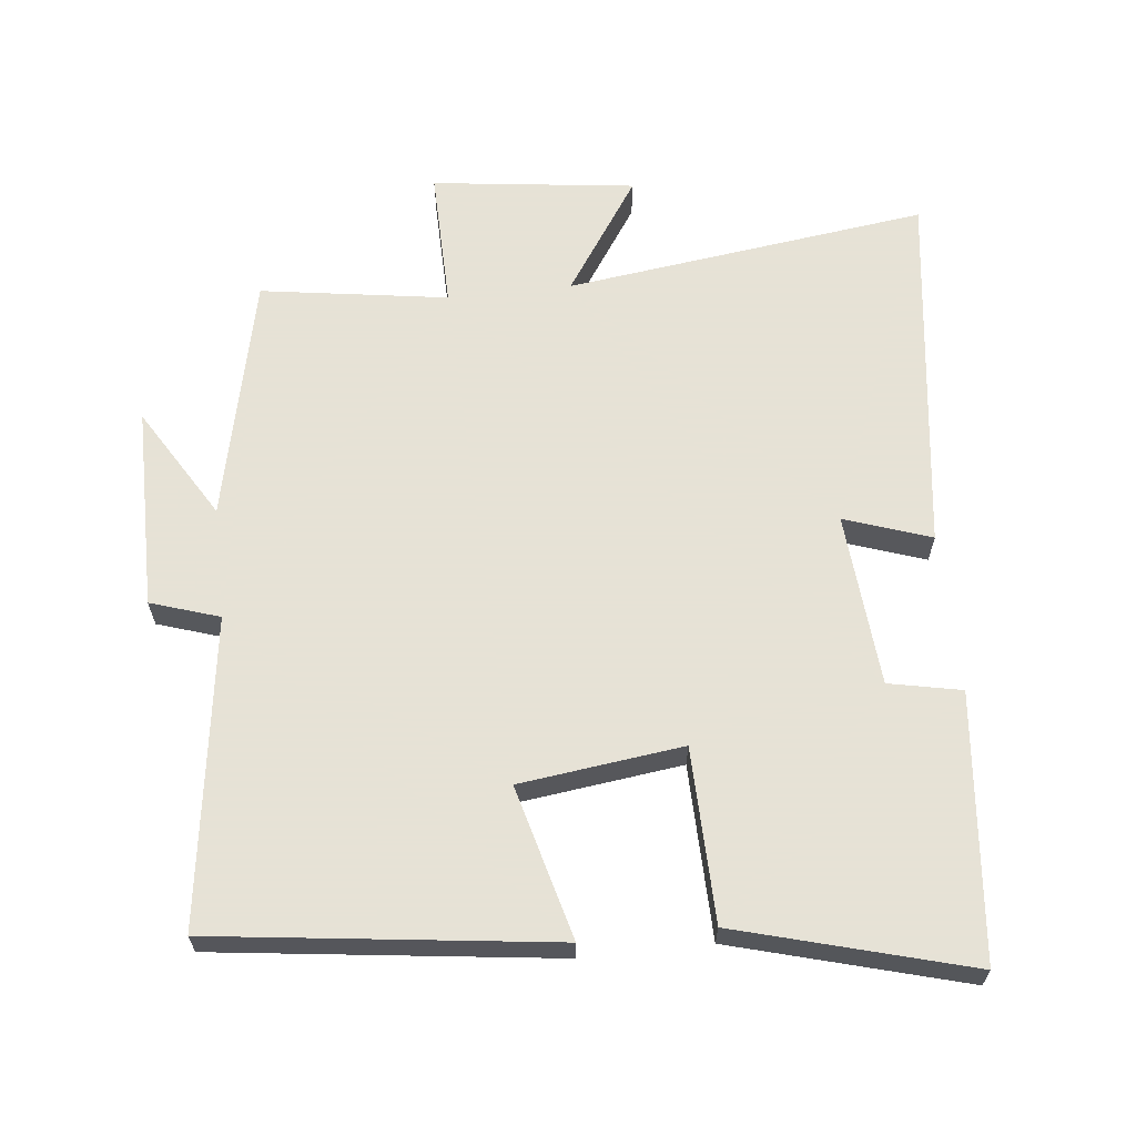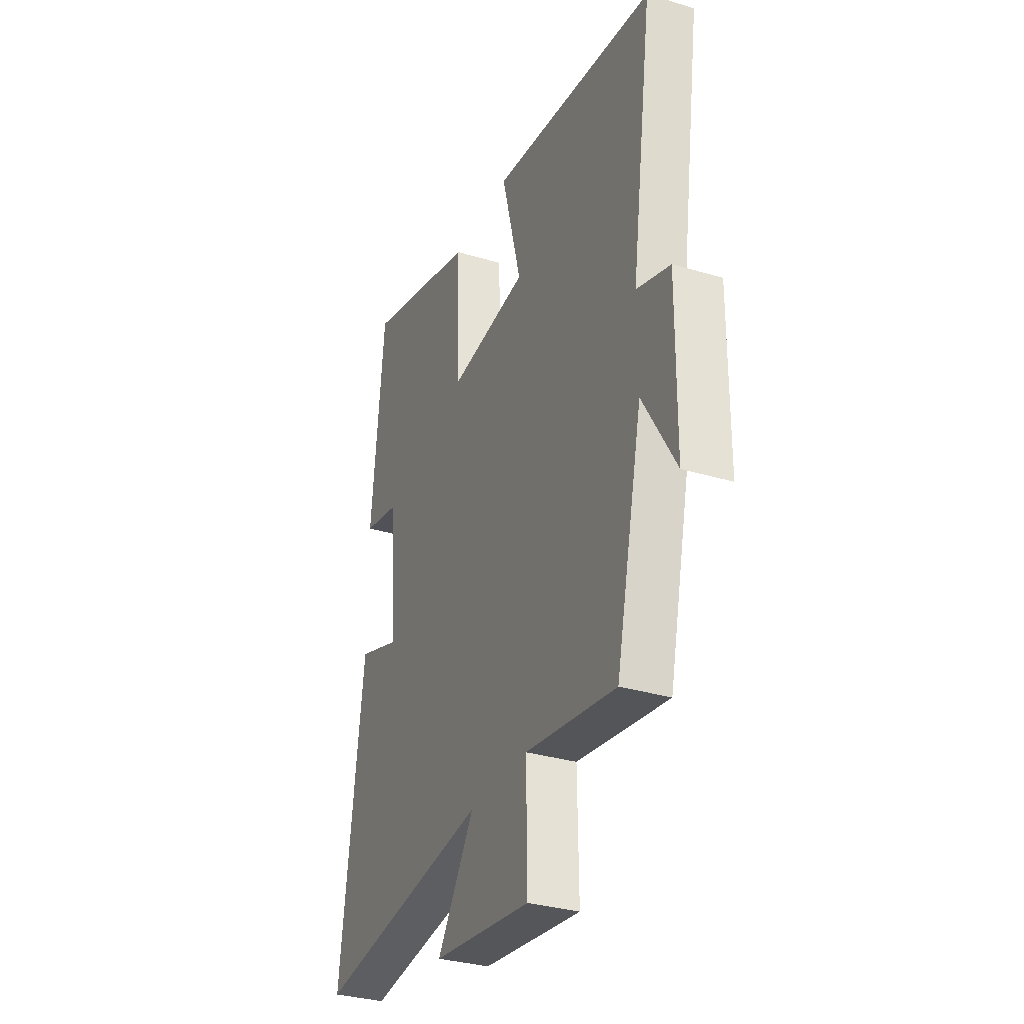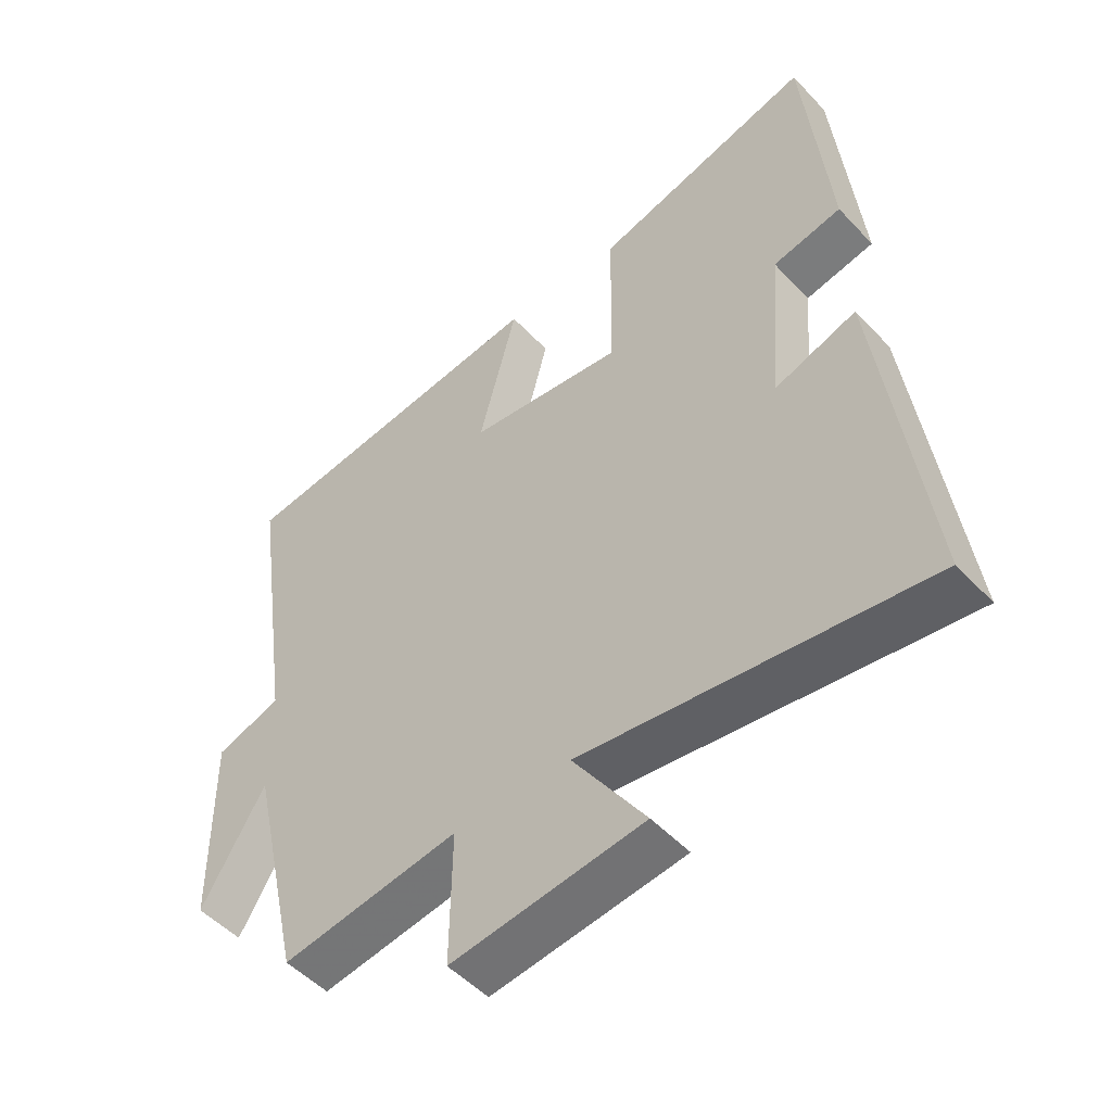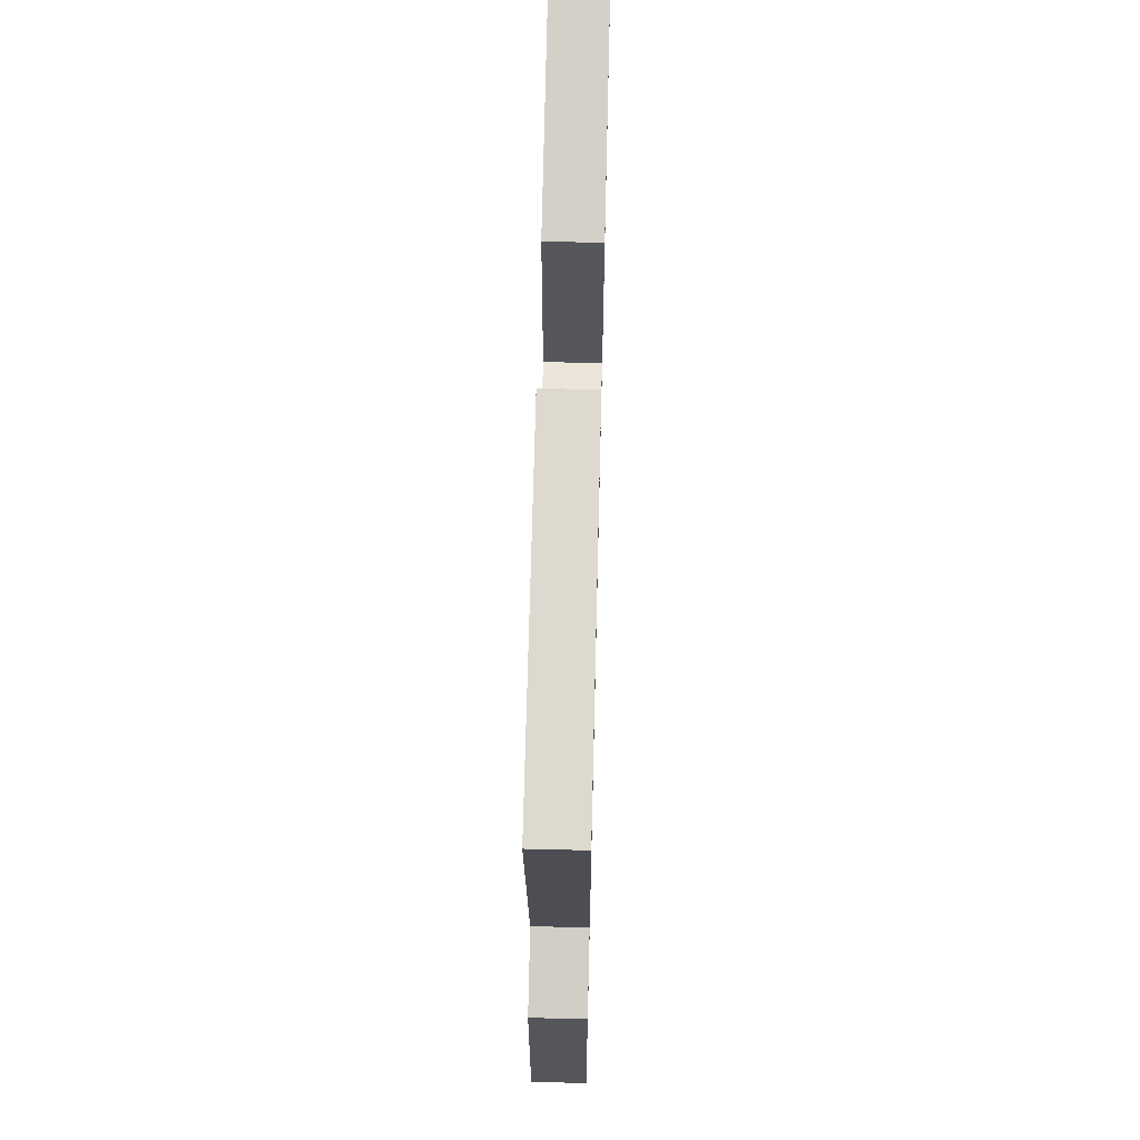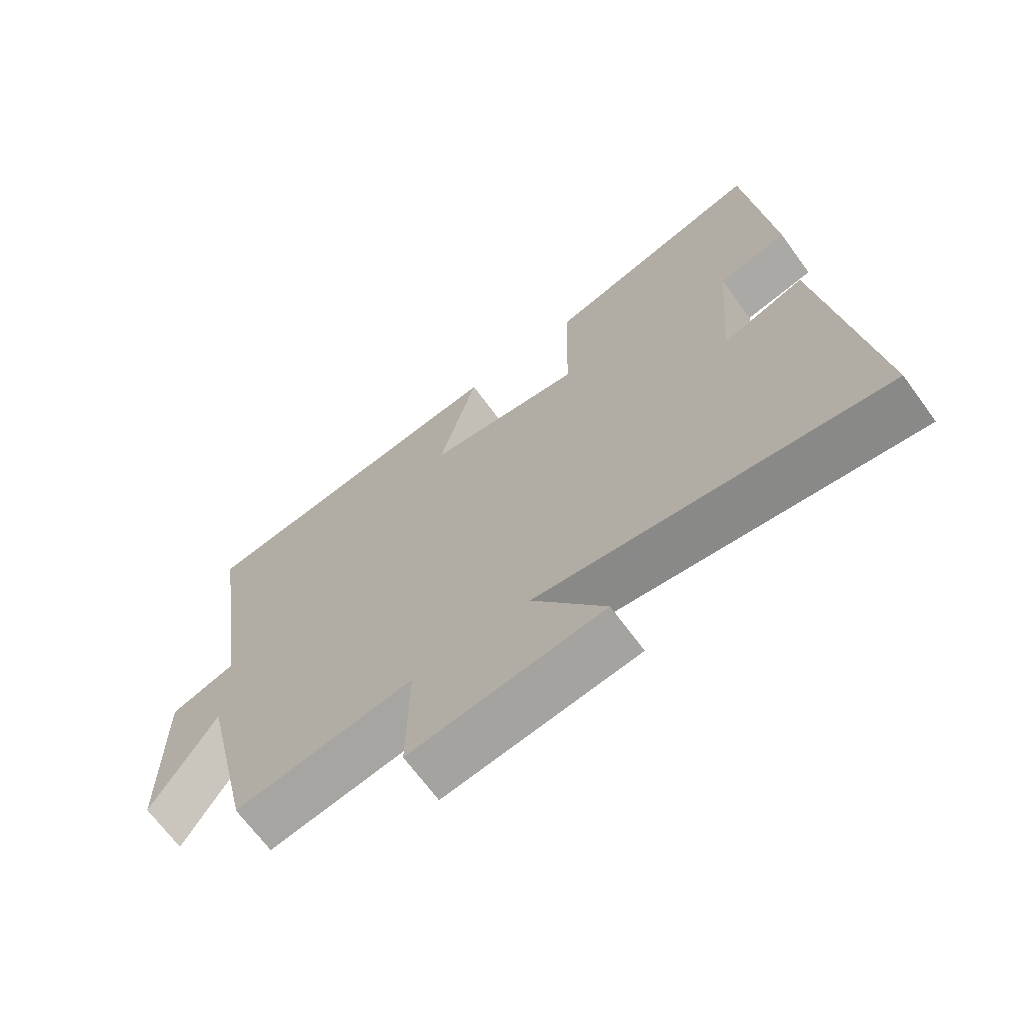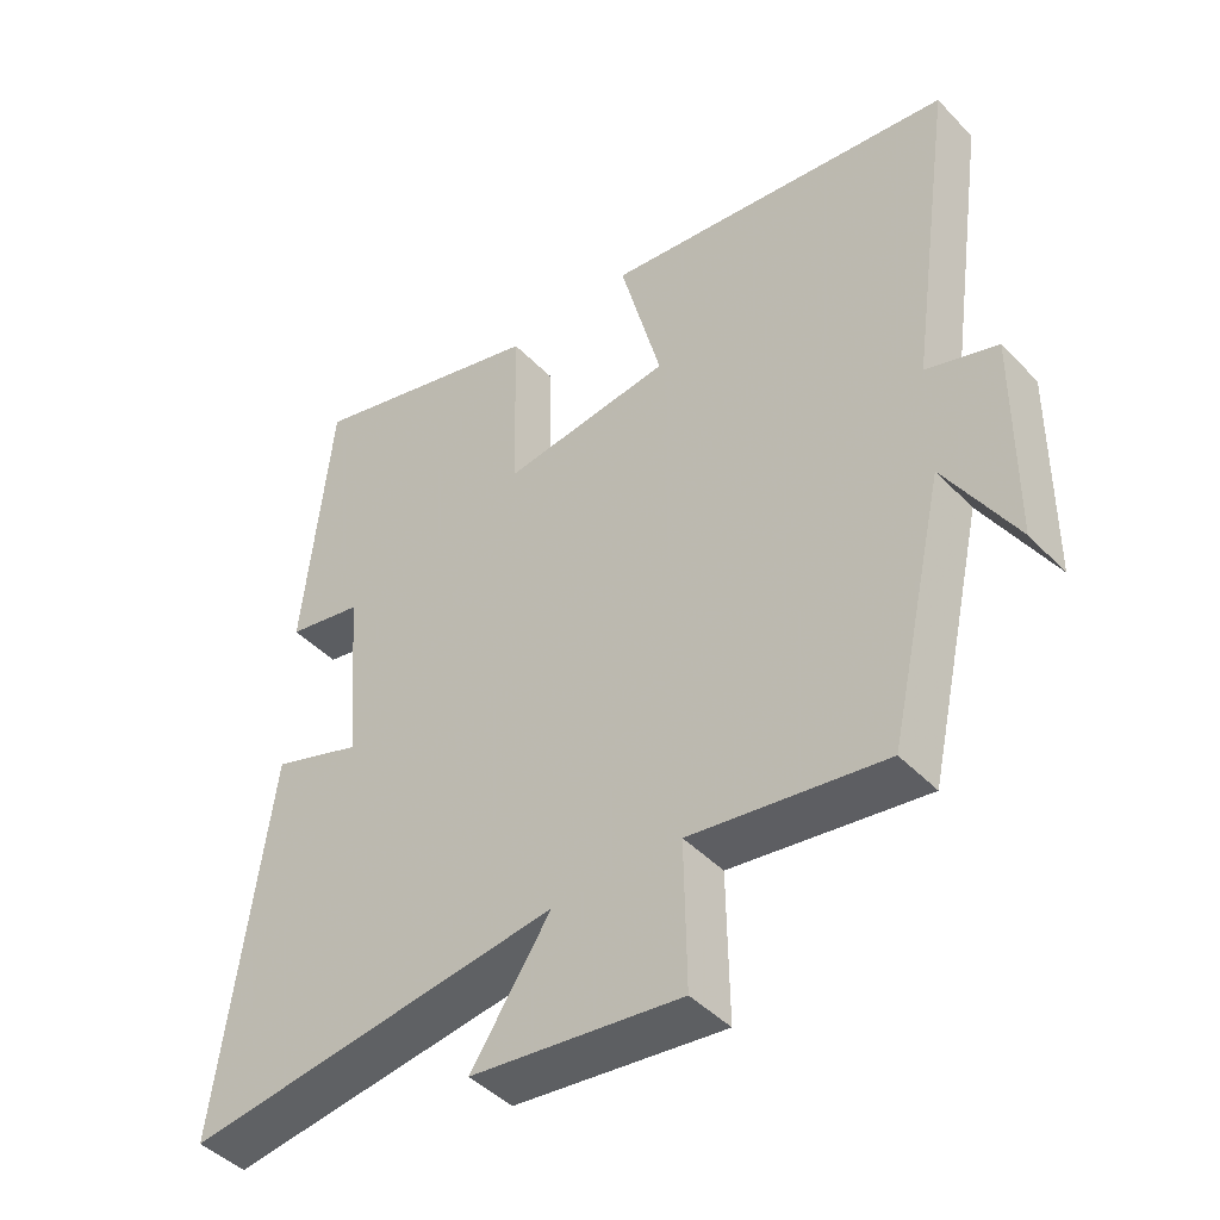
<metadata>
{"format":"obj","ext":"obj","renderer":"f3d","projection":"perspective","resolution":1024,"background":"white","views":[{"elev":63.8,"azim":-6.3,"up":"+Y"},{"elev":-32.4,"azim":-112.8,"up":"+Z"},{"elev":-50.5,"azim":41.1,"up":"+Z"},{"elev":64.4,"azim":-88.6,"up":"+Z"},{"elev":-68.3,"azim":36.2,"up":"+Z"},{"elev":-44.6,"azim":-139.8,"up":"+Z"}]}
</metadata>
<code>
v -0.419 0.07 -0.542
v -0.5 0.07 -0.182
v -0.599 0.07 -0.347
v -0.601 0.07 -0.049
v -0.5 0.07 -0.016
v -0.565 0.07 0.436
v -0.066 0.07 0.5
v -0.125 0.07 0.274
v 0.115 0.07 0.244
v 0.12 0.07 0.5
v 0.461 0.07 0.595
v 0.5 0.07 0.205
v 0.393 0.07 0.183
v 0.373 0.07 -0.073
v 0.5 0.07 -0.029
v 0.571 0.07 -0.569
v 0.038 0.07 -0.5
v 0.151 0.07 -0.668
v -0.147 0.07 -0.706
v -0.144 0.07 -0.5
v -0.419 0 -0.542
v -0.5 0 -0.182
v -0.599 0 -0.347
v -0.601 0 -0.049
v -0.5 0 -0.016
v -0.565 0 0.436
v -0.066 0 0.5
v -0.125 0 0.274
v 0.115 0 0.244
v 0.12 0 0.5
v 0.461 0 0.595
v 0.5 0 0.205
v 0.393 0 0.183
v 0.373 0 -0.073
v 0.5 0 -0.029
v 0.571 0 -0.569
v 0.038 0 -0.5
v 0.151 0 -0.668
v -0.147 0 -0.706
v -0.144 0 -0.5
f 17 18 19 20
f 14 15 16 17
f 13 14 17 20
f 10 11 12 13
f 9 10 13
f 8 9 13 20
f 5 6 7 8
f 5 8 20 1
f 2 3 4 5
f 1 2 5
f 40 39 38 37
f 37 36 35 34
f 40 37 34 33
f 33 32 31 30
f 33 30 29
f 40 33 29 28
f 28 27 26 25
f 21 40 28 25
f 25 24 23 22
f 25 22 21
f 1 21 22 2
f 2 22 23 3
f 3 23 24 4
f 4 24 25 5
f 5 25 26 6
f 6 26 27 7
f 7 27 28 8
f 8 28 29 9
f 9 29 30 10
f 10 30 31 11
f 11 31 32 12
f 12 32 33 13
f 13 33 34 14
f 14 34 35 15
f 15 35 36 16
f 16 36 37 17
f 17 37 38 18
f 18 38 39 19
f 19 39 40 20
f 20 40 21 1

</code>
